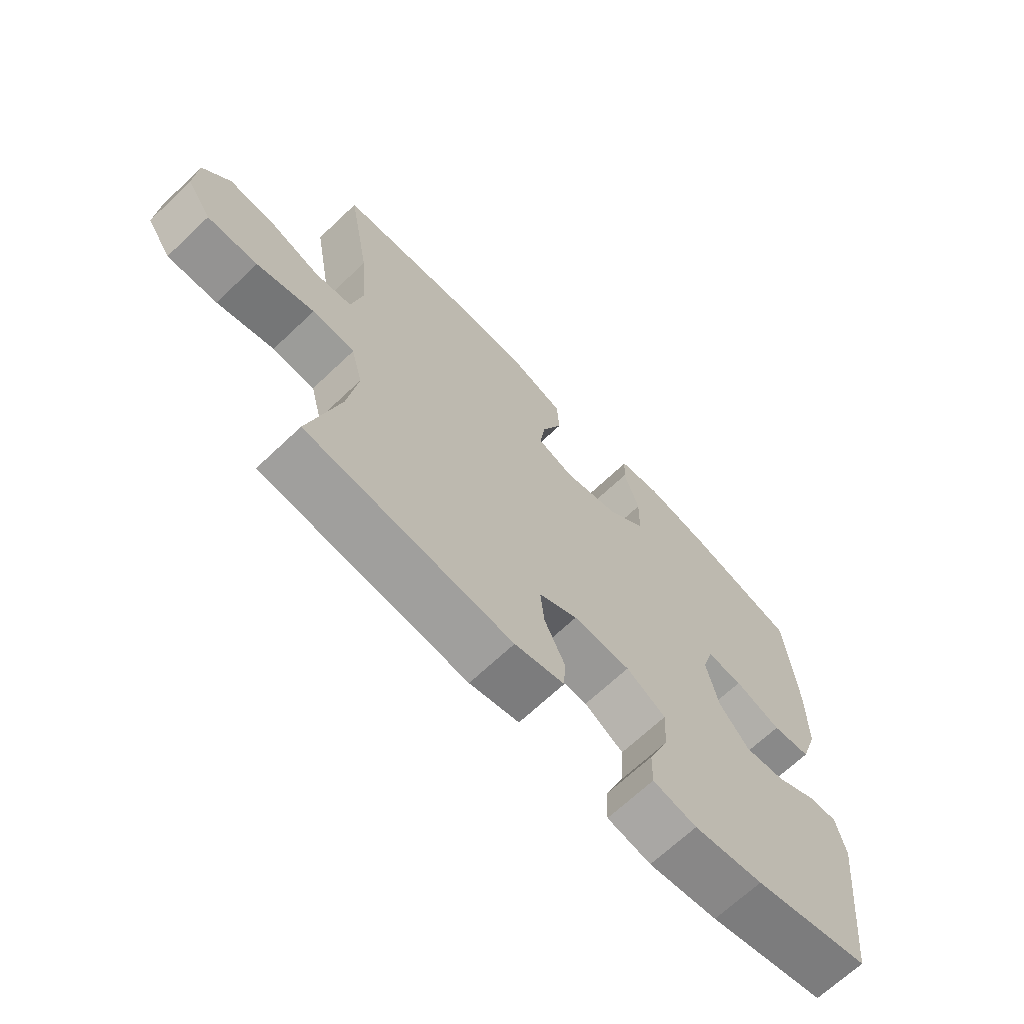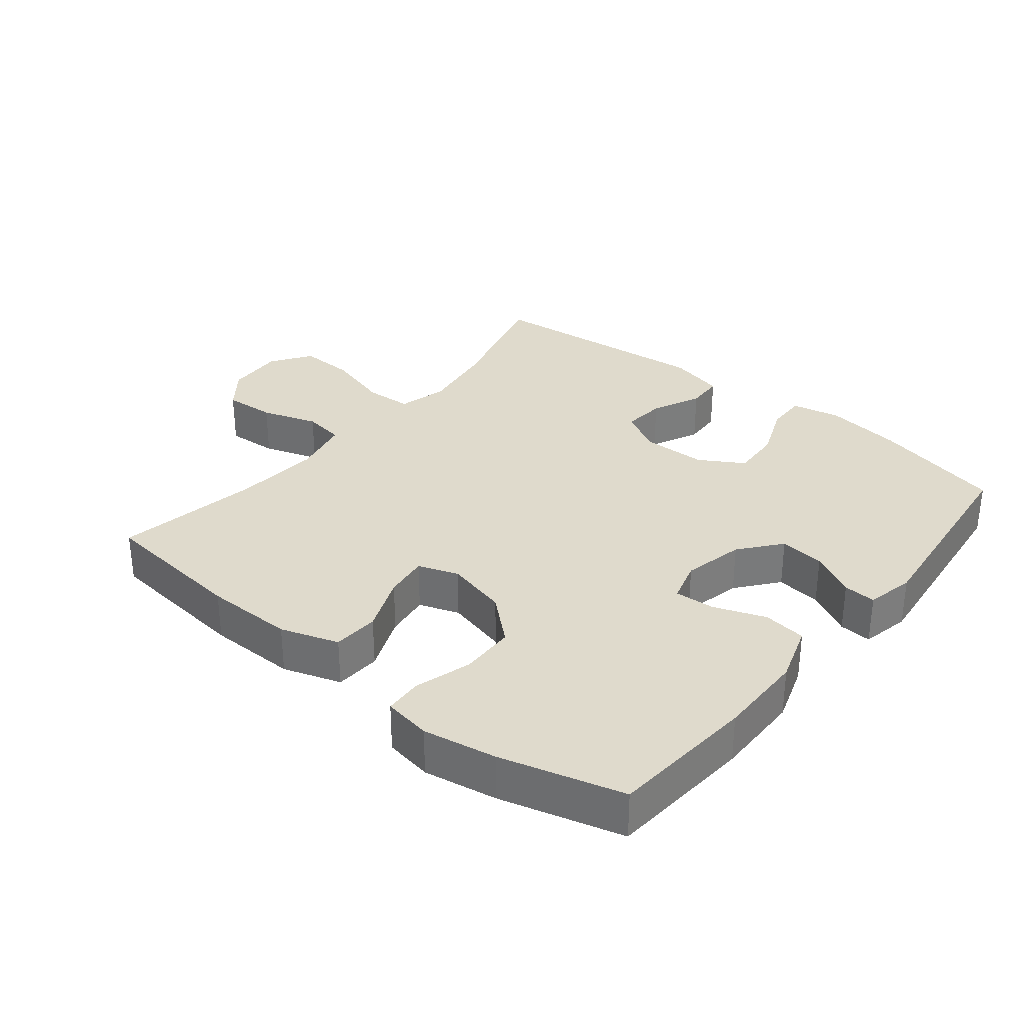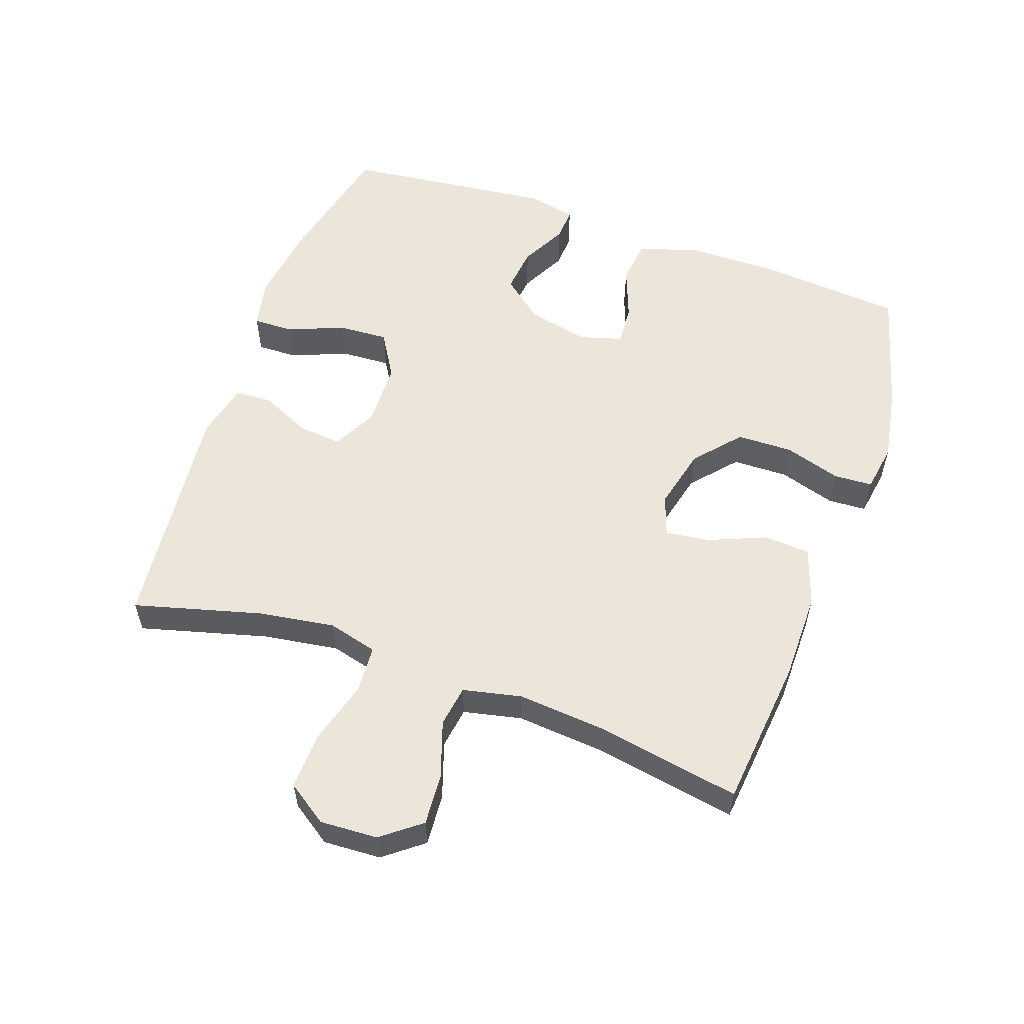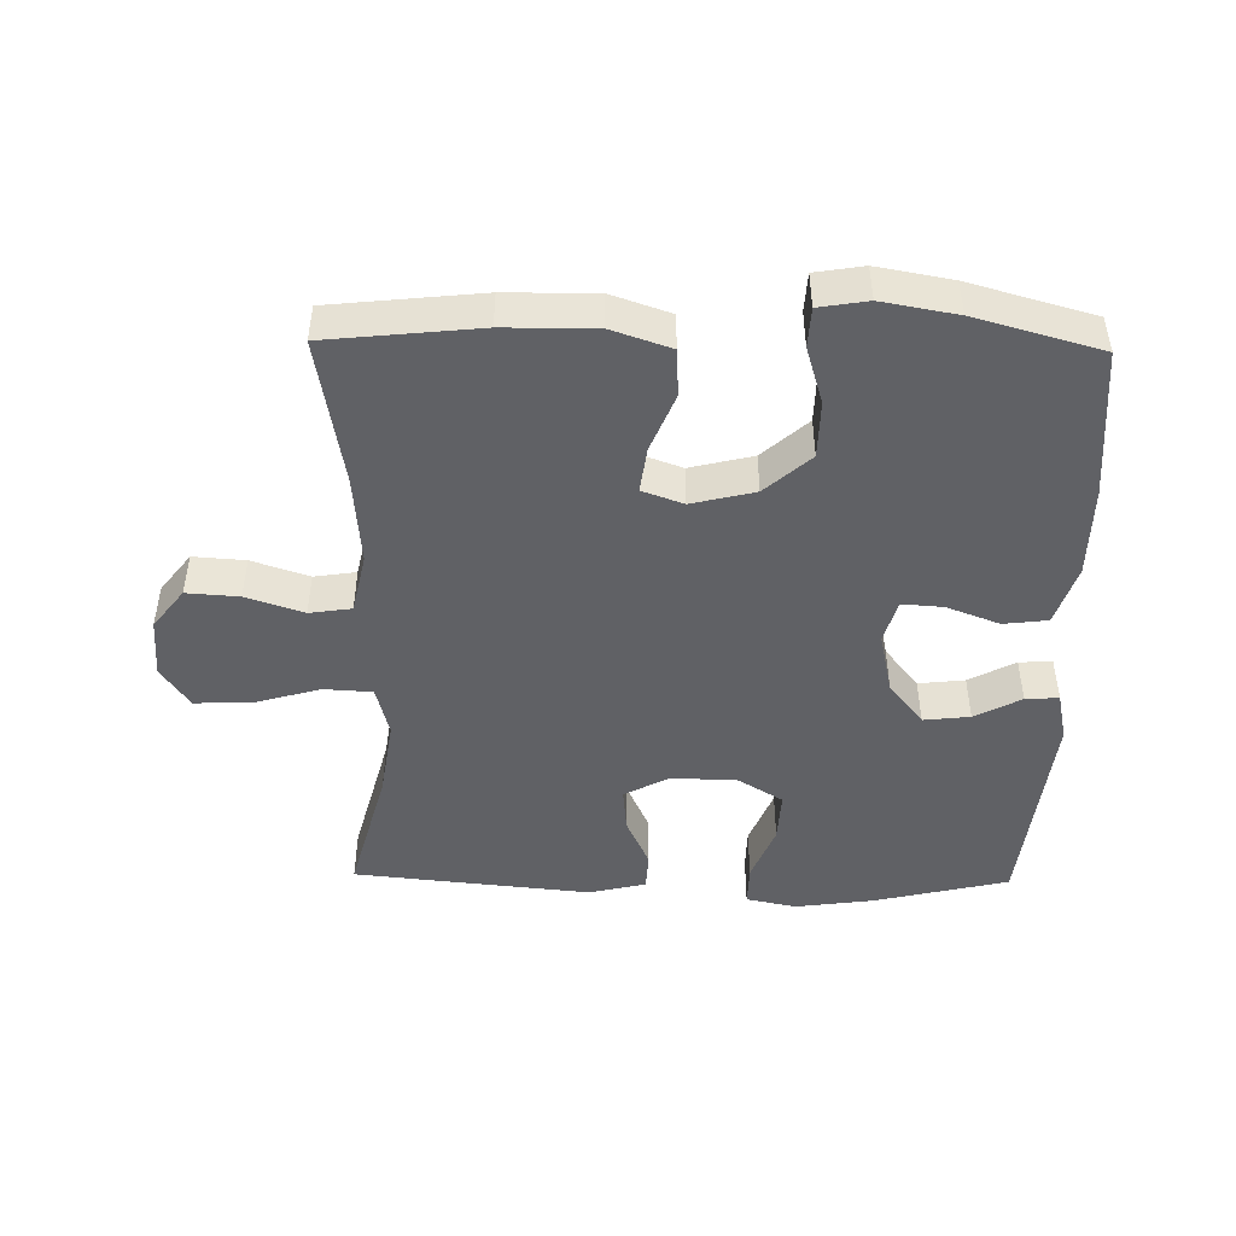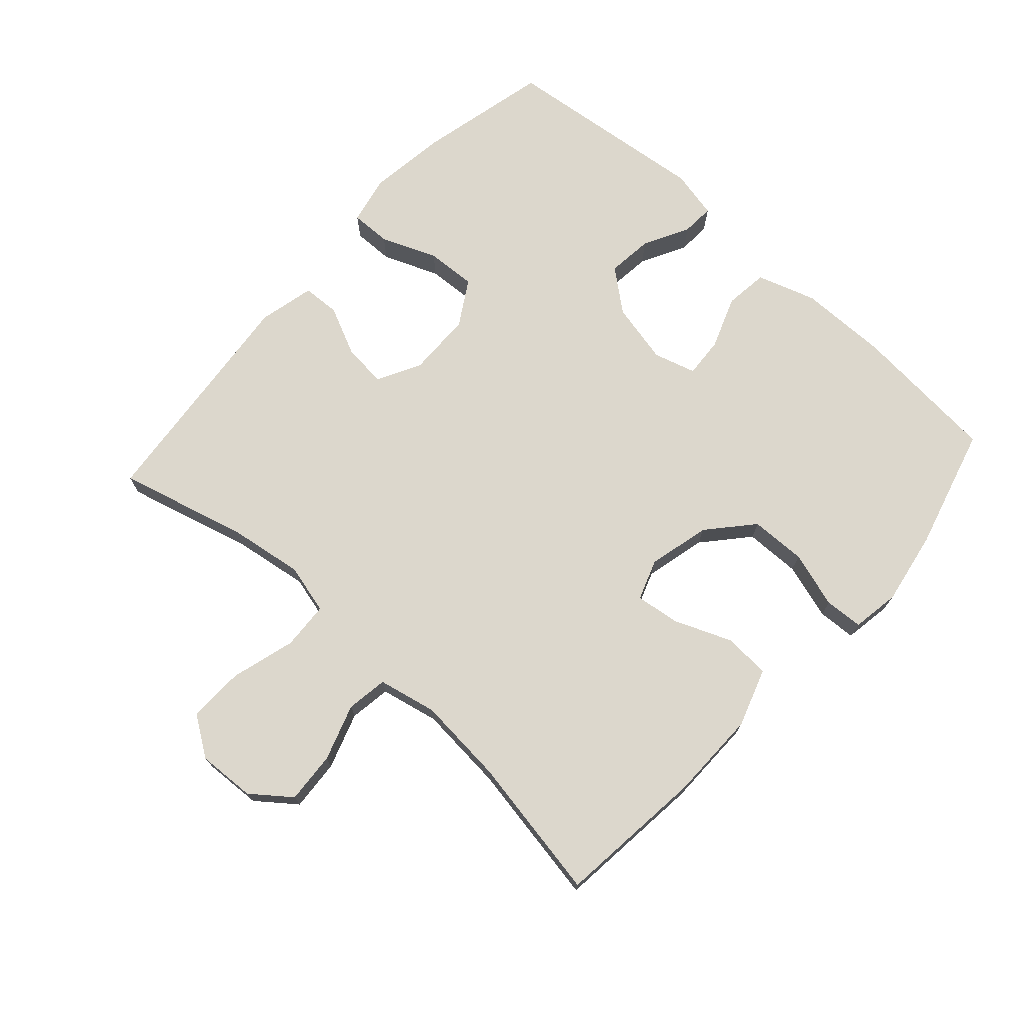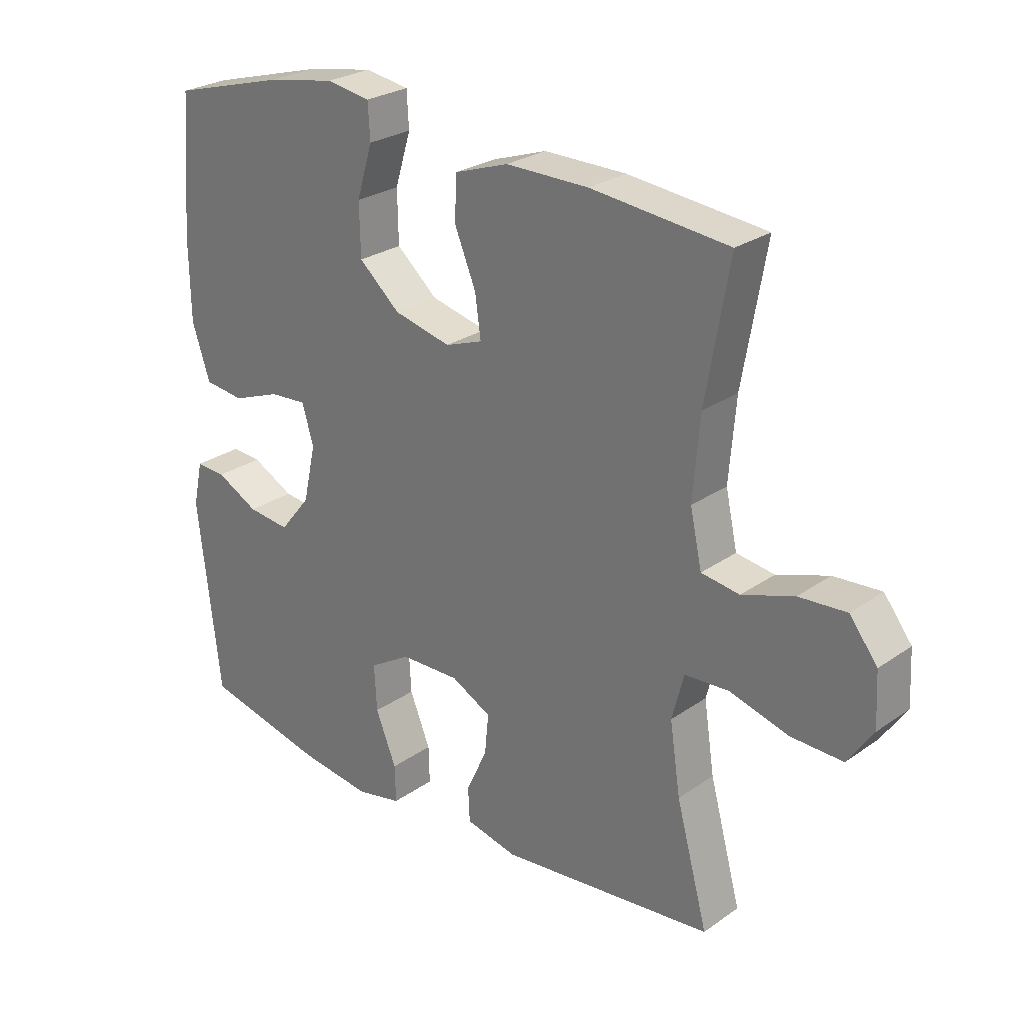
<metadata>
{"format":"obj","ext":"obj","renderer":"f3d","projection":"perspective","resolution":1024,"background":"white","views":[{"elev":-67.9,"azim":-46.5,"up":"+Z"},{"elev":32.4,"azim":39.1,"up":"+Y"},{"elev":56.9,"azim":-70.6,"up":"+Y"},{"elev":-47.2,"azim":-1.0,"up":"+Y"},{"elev":72.9,"azim":-47.8,"up":"+Y"},{"elev":26.1,"azim":-137.8,"up":"+Z"}]}
</metadata>
<code>
o path1790_path1790.001
v 0.5599 0.0375 -0.1779
v 0.5439 0.0375 -0.103
v 0.4934 0.0375 -0.106
v 0.4228 0.0375 -0.1431
v 0.3524 0.0375 -0.151
v 0.3009 0.0375 -0.08733
v 0.2799 0.0375 0.00764
v 0.2991 0.0375 0.07301
v 0.3613 0.0375 0.06875
v 0.4419 0.0375 0.03845
v 0.509 0.0375 0.04664
v 0.5389 0.0375 0.1376
v 0.5408 0.0375 0.2746
v 0.5226 0.0375 0.5024
v 0.3319 0.0375 0.5548
v 0.2179 0.0375 0.5751
v 0.1439 0.0375 0.5631
v 0.1405 0.0375 0.5037
v 0.167 0.0375 0.4164
v 0.1651 0.0375 0.3299
v 0.09619 0.0375 0.2693
v 0.000524 0.0375 0.2461
v -0.06196 0.0375 0.2685
v -0.05241 0.0375 0.3374
v -0.01633 0.0375 0.4252
v -0.02033 0.0375 0.4971
v -0.1102 0.0375 0.5275
v -0.2482 0.0375 0.5266
v -0.4791 0.0375 0.5024
v -0.4399 0.0375 0.2778
v -0.4286 0.0375 0.1424
v -0.4483 0.0375 0.05178
v -0.5123 0.0375 0.04218
v -0.5992 0.0375 0.07114
v -0.6788 0.0375 0.07662
v -0.7255 0.0375 0.01634
v -0.7301 0.0375 -0.07303
v -0.6879 0.0375 -0.135
v -0.6013 0.0375 -0.1324
v -0.5018 0.0375 -0.104
v -0.4282 0.0375 -0.1082
v -0.4084 0.0375 -0.185
v -0.4261 0.0375 -0.3028
v -0.4791 0.0375 -0.4995
v -0.1201 0.0375 -0.5355
v -0.0334 0.0375 -0.5152
v -0.03061 0.0375 -0.4573
v -0.06575 0.0375 -0.3813
v -0.07212 0.0375 -0.3141
v -0.004672 0.0375 -0.2784
v 0.09503 0.0375 -0.2804
v 0.1638 0.0375 -0.3218
v 0.1595 0.0375 -0.399
v 0.1247 0.0375 -0.485
v 0.1231 0.0375 -0.5476
v 0.1991 0.0375 -0.5635
v 0.3195 0.0375 -0.547
v 0.5226 0.0375 -0.4995
v 0.5599 -0.0375 -0.1779
v 0.5439 -0.0375 -0.103
v 0.4934 -0.0375 -0.106
v 0.4228 -0.0375 -0.1431
v 0.3524 -0.0375 -0.151
v 0.3009 -0.0375 -0.08733
v 0.2799 -0.0375 0.00764
v 0.2991 -0.0375 0.07301
v 0.3613 -0.0375 0.06875
v 0.4419 -0.0375 0.03845
v 0.509 -0.0375 0.04664
v 0.5389 -0.0375 0.1376
v 0.5408 -0.0375 0.2746
v 0.5226 -0.0375 0.5024
v 0.3319 -0.0375 0.5548
v 0.2179 -0.0375 0.5751
v 0.1439 -0.0375 0.5631
v 0.1405 -0.0375 0.5037
v 0.167 -0.0375 0.4164
v 0.1651 -0.0375 0.3299
v 0.09619 -0.0375 0.2693
v 0.000524 -0.0375 0.2461
v -0.06196 -0.0375 0.2685
v -0.05241 -0.0375 0.3374
v -0.01633 -0.0375 0.4252
v -0.02033 -0.0375 0.4971
v -0.1102 -0.0375 0.5275
v -0.2482 -0.0375 0.5266
v -0.4791 -0.0375 0.5024
v -0.4399 -0.0375 0.2778
v -0.4286 -0.0375 0.1424
v -0.4483 -0.0375 0.05178
v -0.5123 -0.0375 0.04218
v -0.5992 -0.0375 0.07114
v -0.6788 -0.0375 0.07662
v -0.7255 -0.0375 0.01634
v -0.7301 -0.0375 -0.07303
v -0.6879 -0.0375 -0.135
v -0.6013 -0.0375 -0.1324
v -0.5018 -0.0375 -0.104
v -0.4282 -0.0375 -0.1082
v -0.4084 -0.0375 -0.185
v -0.4261 -0.0375 -0.3028
v -0.4791 -0.0375 -0.4995
v -0.1201 -0.0375 -0.5355
v -0.0334 -0.0375 -0.5152
v -0.03061 -0.0375 -0.4573
v -0.06575 -0.0375 -0.3813
v -0.07212 -0.0375 -0.3141
v -0.004672 -0.0375 -0.2784
v 0.09503 -0.0375 -0.2804
v 0.1638 -0.0375 -0.3218
v 0.1595 -0.0375 -0.399
v 0.1247 -0.0375 -0.485
v 0.1231 -0.0375 -0.5476
v 0.1991 -0.0375 -0.5635
v 0.3195 -0.0375 -0.547
v 0.5226 -0.0375 -0.4995
v 0.5599 0.0375 -0.1779
v 0.5439 0.0375 -0.103
v 0.5439 0.0375 -0.103
v 0.4934 0.0375 -0.106
v 0.5389 0.0375 0.1376
v 0.5408 0.0375 0.2746
v 0.509 0.0375 0.04664
v 0.509 0.0375 0.04664
v 0.5226 0.0375 -0.4995
v 0.5226 0.0375 -0.4995
v 0.5226 0.0375 0.5024
v 0.5226 0.0375 0.5024
v 0.4419 0.0375 0.03845
v 0.4228 0.0375 -0.1431
v 0.3613 0.0375 0.06875
v 0.3319 0.0375 0.5548
v 0.3195 0.0375 -0.547
v 0.3524 0.0375 -0.151
v 0.2991 0.0375 0.07301
v 0.2991 0.0375 0.07301
v 0.3009 0.0375 -0.08733
v 0.2179 0.0375 0.5751
v 0.1991 0.0375 -0.5635
v 0.2799 0.0375 0.00764
v 0.1439 0.0375 0.5631
v 0.1439 0.0375 0.5631
v 0.1231 0.0375 -0.5476
v 0.1231 0.0375 -0.5476
v 0.1638 0.0375 -0.3218
v 0.1638 0.0375 -0.3218
v 0.1595 0.0375 -0.399
v 0.167 0.0375 0.4164
v 0.1651 0.0375 0.3299
v 0.1405 0.0375 0.5037
v 0.09619 0.0375 0.2693
v 0.09503 0.0375 -0.2804
v 0.1247 0.0375 -0.485
v 0.000524 0.0375 0.2461
v -0.004672 0.0375 -0.2784
v -0.06196 0.0375 0.2685
v -0.06196 0.0375 0.2685
v -0.07212 0.0375 -0.3141
v -0.07212 0.0375 -0.3141
v -0.05241 0.0375 0.3374
v -0.01633 0.0375 0.4252
v -0.02033 0.0375 0.4971
v -0.02033 0.0375 0.4971
v -0.1102 0.0375 0.5275
v -0.0334 0.0375 -0.5152
v -0.0334 0.0375 -0.5152
v -0.03061 0.0375 -0.4573
v -0.06575 0.0375 -0.3813
v -0.1201 0.0375 -0.5355
v -0.2482 0.0375 0.5266
v -0.4791 0.0375 -0.4995
v -0.4791 0.0375 -0.4995
v -0.4261 0.0375 -0.3028
v -0.4084 0.0375 -0.185
v -0.4282 0.0375 -0.1082
v -0.4282 0.0375 -0.1082
v -0.5018 0.0375 -0.104
v -0.4286 0.0375 0.1424
v -0.4483 0.0375 0.05178
v -0.4483 0.0375 0.05178
v -0.4399 0.0375 0.2778
v -0.5123 0.0375 0.04218
v -0.4791 0.0375 0.5024
v -0.4791 0.0375 0.5024
v -0.6013 0.0375 -0.1324
v -0.5992 0.0375 0.07114
v -0.6788 0.0375 0.07662
v -0.6879 0.0375 -0.135
v -0.7255 0.0375 0.01634
v -0.7301 0.0375 -0.07303
v 0.5599 -0.0375 -0.1779
v 0.5439 -0.0375 -0.103
v 0.5439 -0.0375 -0.103
v 0.4934 -0.0375 -0.106
v 0.5389 -0.0375 0.1376
v 0.5408 -0.0375 0.2746
v 0.509 -0.0375 0.04664
v 0.509 -0.0375 0.04664
v 0.5226 -0.0375 -0.4995
v 0.5226 -0.0375 -0.4995
v 0.5226 -0.0375 0.5024
v 0.5226 -0.0375 0.5024
v 0.4419 -0.0375 0.03845
v 0.4228 -0.0375 -0.1431
v 0.3613 -0.0375 0.06875
v 0.3319 -0.0375 0.5548
v 0.3195 -0.0375 -0.547
v 0.3524 -0.0375 -0.151
v 0.2991 -0.0375 0.07301
v 0.2991 -0.0375 0.07301
v 0.3009 -0.0375 -0.08733
v 0.2179 -0.0375 0.5751
v 0.1991 -0.0375 -0.5635
v 0.2799 -0.0375 0.00764
v 0.1439 -0.0375 0.5631
v 0.1439 -0.0375 0.5631
v 0.1231 -0.0375 -0.5476
v 0.1231 -0.0375 -0.5476
v 0.1638 -0.0375 -0.3218
v 0.1638 -0.0375 -0.3218
v 0.1595 -0.0375 -0.399
v 0.167 -0.0375 0.4164
v 0.1651 -0.0375 0.3299
v 0.1405 -0.0375 0.5037
v 0.09619 -0.0375 0.2693
v 0.09503 -0.0375 -0.2804
v 0.1247 -0.0375 -0.485
v 0.000524 -0.0375 0.2461
v -0.004672 -0.0375 -0.2784
v -0.06196 -0.0375 0.2685
v -0.06196 -0.0375 0.2685
v -0.07212 -0.0375 -0.3141
v -0.07212 -0.0375 -0.3141
v -0.05241 -0.0375 0.3374
v -0.01633 -0.0375 0.4252
v -0.02033 -0.0375 0.4971
v -0.02033 -0.0375 0.4971
v -0.1102 -0.0375 0.5275
v -0.0334 -0.0375 -0.5152
v -0.0334 -0.0375 -0.5152
v -0.03061 -0.0375 -0.4573
v -0.06575 -0.0375 -0.3813
v -0.1201 -0.0375 -0.5355
v -0.2482 -0.0375 0.5266
v -0.4791 -0.0375 -0.4995
v -0.4791 -0.0375 -0.4995
v -0.4261 -0.0375 -0.3028
v -0.4084 -0.0375 -0.185
v -0.4282 -0.0375 -0.1082
v -0.4282 -0.0375 -0.1082
v -0.5018 -0.0375 -0.104
v -0.4286 -0.0375 0.1424
v -0.4483 -0.0375 0.05178
v -0.4483 -0.0375 0.05178
v -0.4399 -0.0375 0.2778
v -0.5123 -0.0375 0.04218
v -0.4791 -0.0375 0.5024
v -0.4791 -0.0375 0.5024
v -0.6013 -0.0375 -0.1324
v -0.5992 -0.0375 0.07114
v -0.6788 -0.0375 0.07662
v -0.6879 -0.0375 -0.135
v -0.7255 -0.0375 0.01634
v -0.7301 -0.0375 -0.07303
f 252 230 255
f 244 234 238
f 232 229 249
f 226 214 229
f 219 211 226
f 214 209 225
f 238 234 235
f 255 244 257
f 206 196 201
f 217 213 227
f 223 205 196
f 229 228 230
f 242 243 241
f 204 208 199
f 247 242 232
f 249 229 230
f 262 259 264
f 264 259 263
f 263 259 260
f 204 191 194
f 222 212 224
f 253 230 252
f 227 213 221
f 243 247 245
f 222 206 212
f 207 208 219
f 199 208 207
f 206 223 196
f 213 207 221
f 243 242 247
f 241 243 239
f 251 256 259
f 211 219 208
f 261 263 260
f 195 203 197
f 223 209 205
f 196 205 195
f 221 207 219
f 192 194 191
f 225 209 223
f 223 206 222
f 260 259 256
f 224 212 215
f 230 244 255
f 249 230 253
f 251 253 256
f 226 211 214
f 238 235 236
f 229 214 228
f 228 214 225
f 191 204 199
f 249 253 251
f 248 232 249
f 195 205 203
f 230 234 244
f 247 232 248
f 1 119 193 59
f 2 3 61 60
f 12 13 71 70
f 124 12 70 198
f 126 1 59 200
f 13 128 202 71
f 10 11 69 68
f 3 4 62 61
f 9 10 68 67
f 14 15 73 72
f 57 58 116 115
f 4 5 63 62
f 136 9 67 210
f 5 6 64 63
f 15 16 74 73
f 56 57 115 114
f 6 7 65 64
f 7 8 66 65
f 16 142 216 74
f 144 56 114 218
f 146 53 111 220
f 19 20 78 77
f 18 19 77 76
f 17 18 76 75
f 20 21 79 78
f 51 52 110 109
f 54 55 113 112
f 53 54 112 111
f 21 22 80 79
f 50 51 109 108
f 22 157 231 80
f 159 50 108 233
f 24 25 83 82
f 25 163 237 83
f 26 27 85 84
f 166 47 105 240
f 47 48 106 105
f 45 46 104 103
f 23 24 82 81
f 48 49 107 106
f 27 28 86 85
f 172 45 103 246
f 43 44 102 101
f 42 43 101 100
f 176 42 100 250
f 40 41 99 98
f 31 180 254 89
f 30 31 89 88
f 32 33 91 90
f 184 30 88 258
f 28 29 87 86
f 39 40 98 97
f 33 34 92 91
f 34 35 93 92
f 38 39 97 96
f 35 36 94 93
f 37 38 96 95
f 36 37 95 94
f 178 181 156
f 170 164 160
f 158 175 155
f 152 155 140
f 145 152 137
f 140 151 135
f 164 161 160
f 181 183 170
f 132 127 122
f 143 153 139
f 149 122 131
f 155 156 154
f 168 167 169
f 130 125 134
f 173 158 168
f 175 156 155
f 188 190 185
f 190 189 185
f 189 186 185
f 130 120 117
f 148 150 138
f 179 178 156
f 153 147 139
f 169 171 173
f 148 138 132
f 133 145 134
f 125 133 134
f 132 122 149
f 139 147 133
f 169 173 168
f 167 165 169
f 177 185 182
f 137 134 145
f 187 186 189
f 121 123 129
f 149 131 135
f 122 121 131
f 147 145 133
f 118 117 120
f 151 149 135
f 149 148 132
f 186 182 185
f 150 141 138
f 156 181 170
f 175 179 156
f 177 182 179
f 152 140 137
f 164 162 161
f 155 154 140
f 154 151 140
f 117 125 130
f 175 177 179
f 174 175 158
f 121 129 131
f 156 170 160
f 173 174 158

</code>
